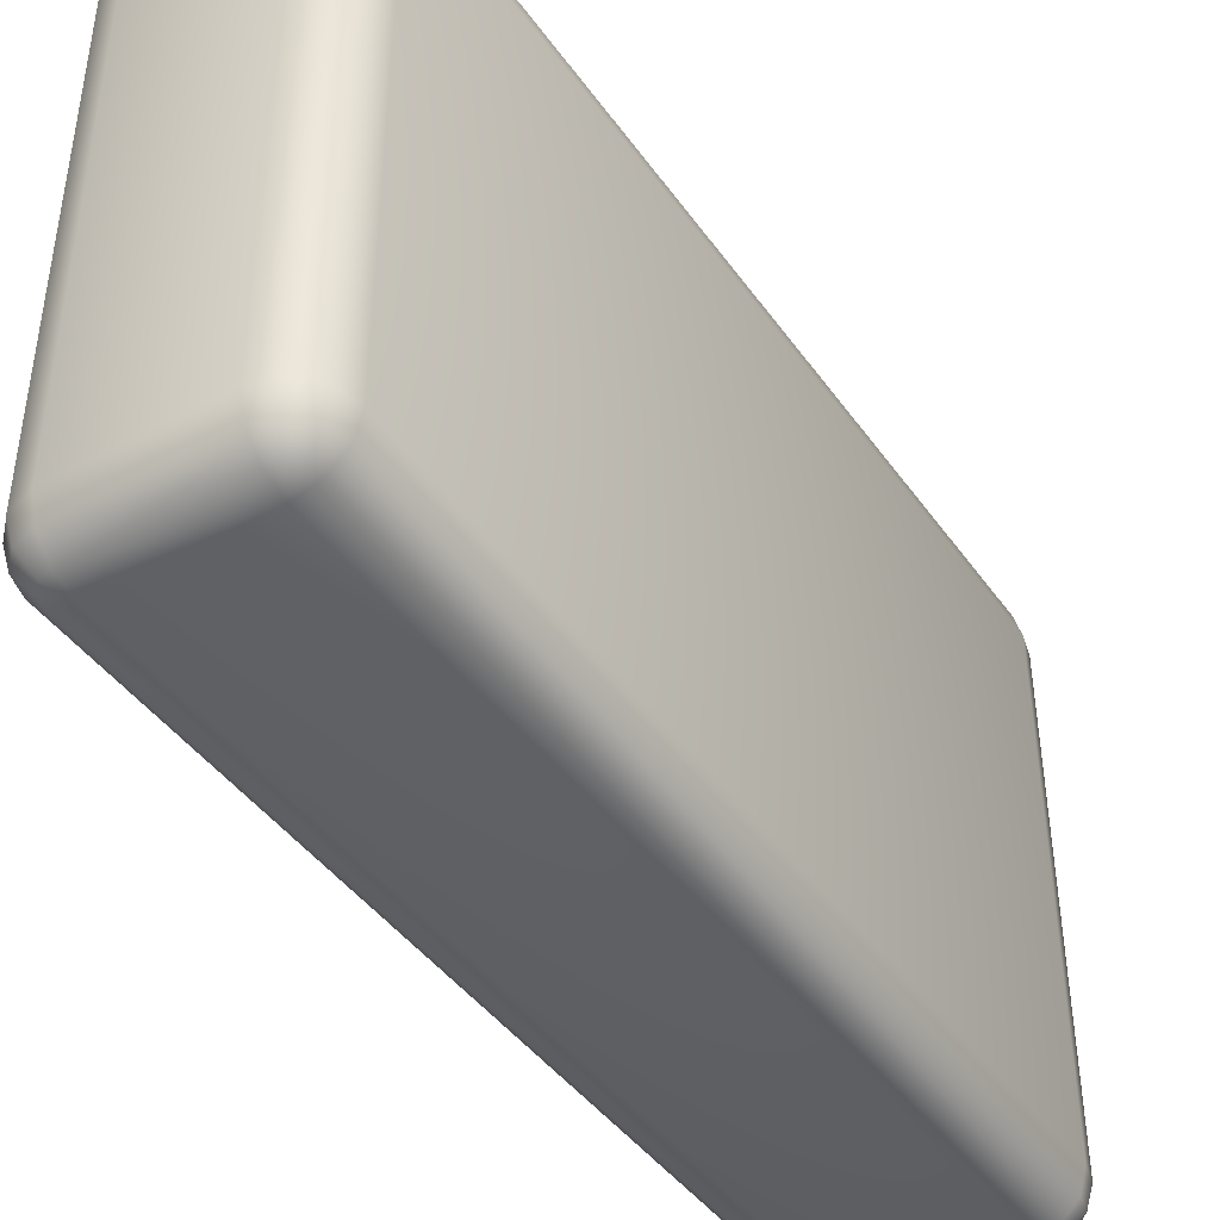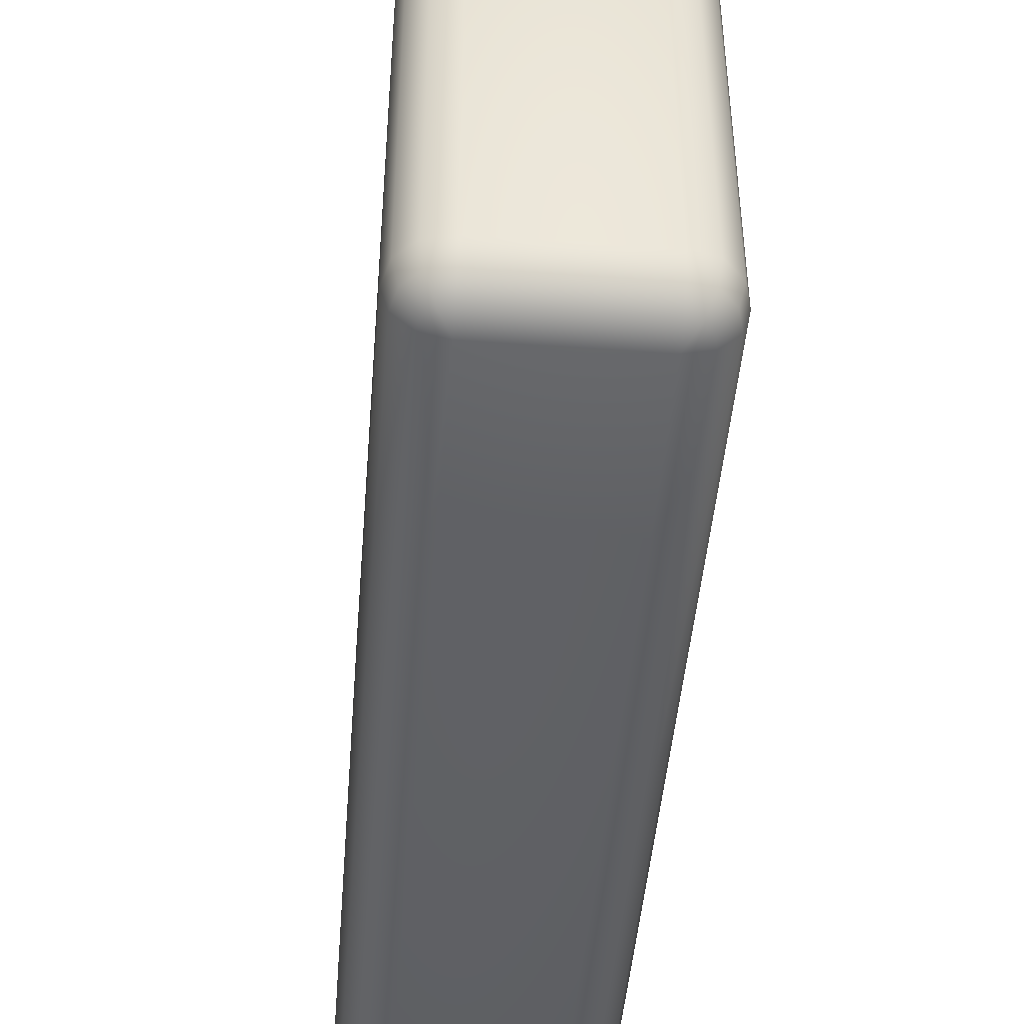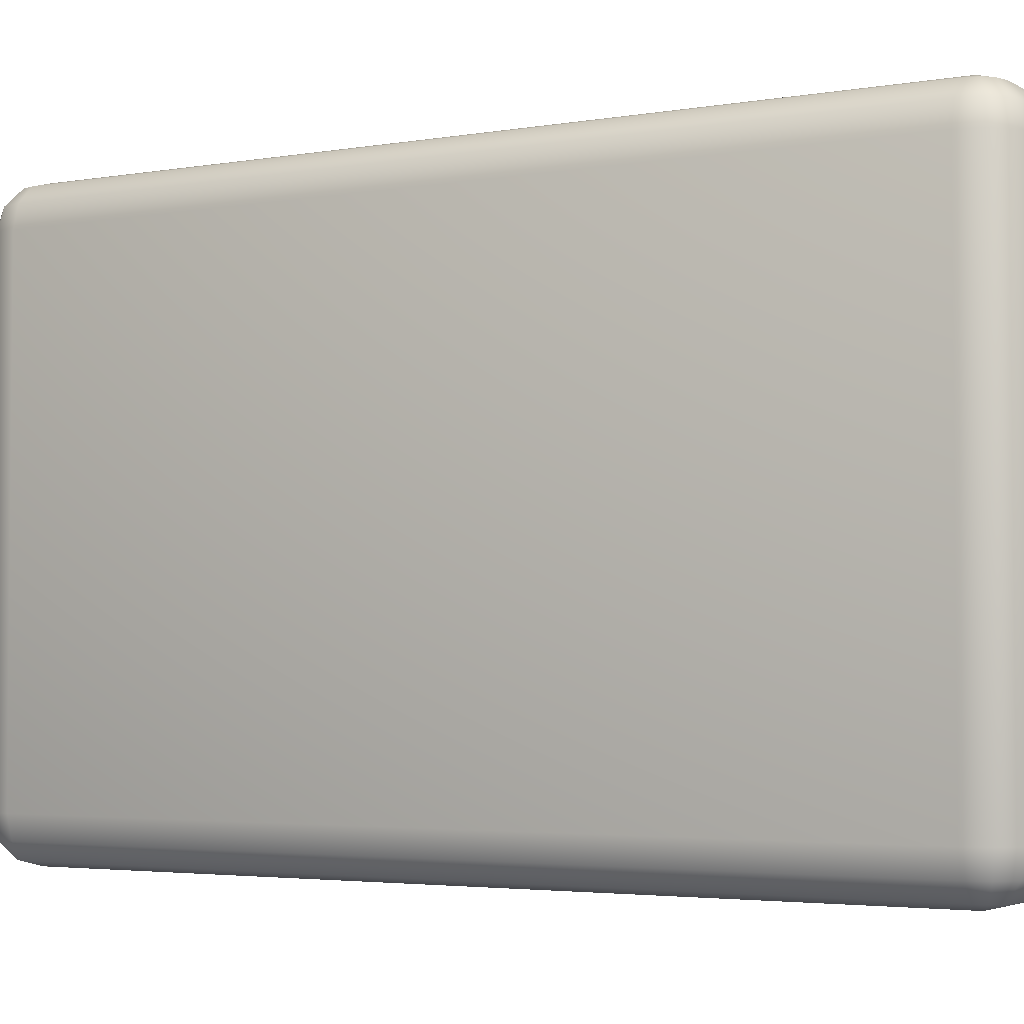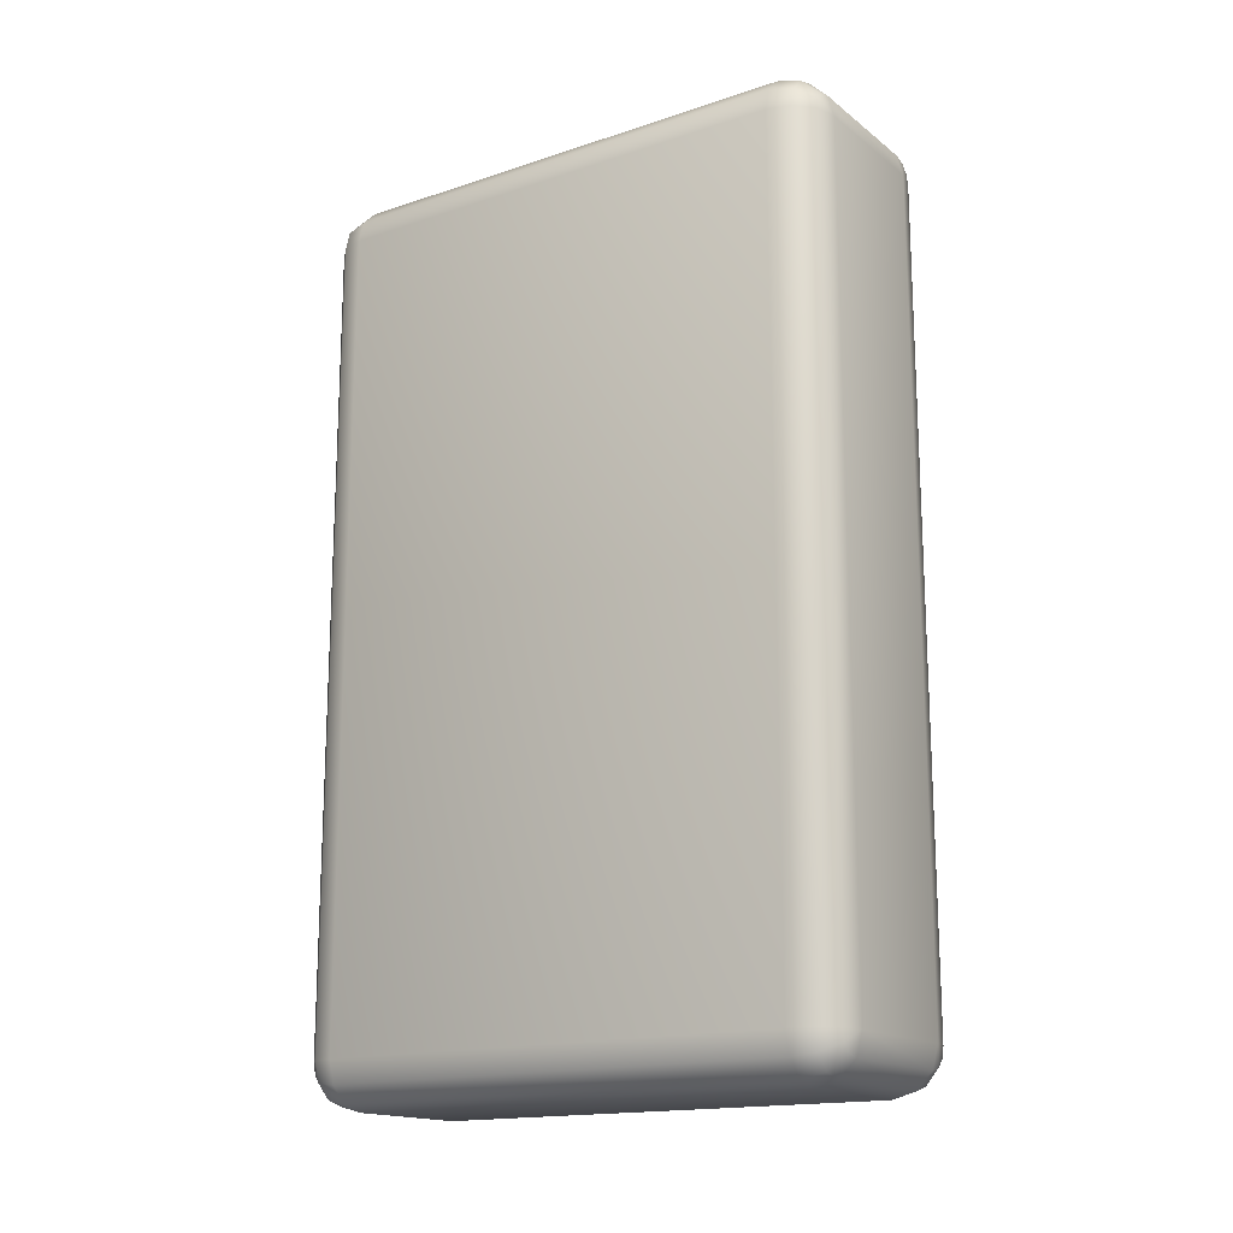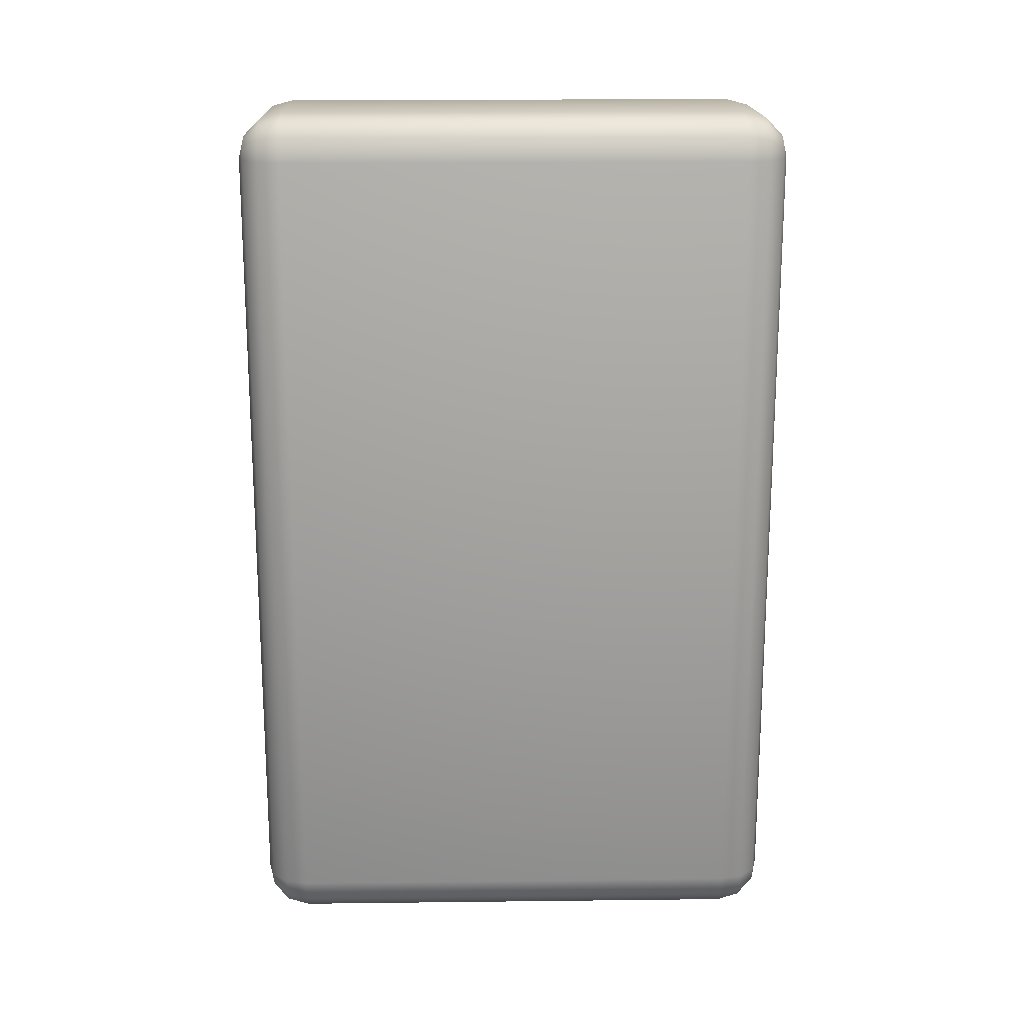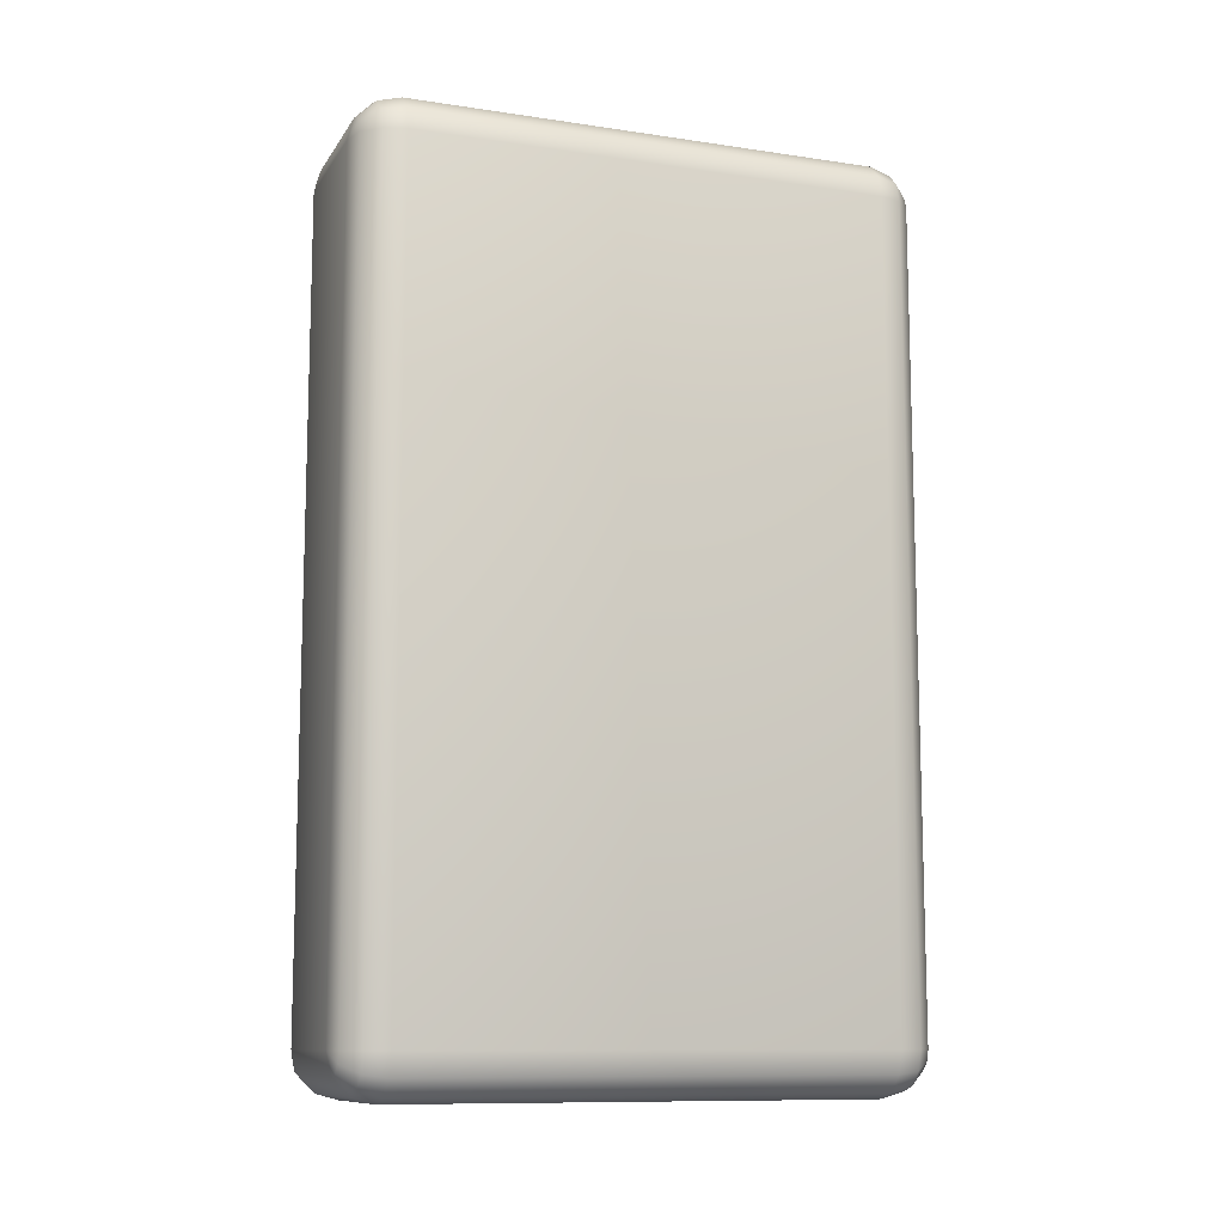
<metadata>
{"format":"obj","ext":"obj","renderer":"f3d","projection":"perspective","resolution":1024,"background":"white","views":[{"elev":-43.2,"azim":-147.4,"up":"+Y"},{"elev":-46.3,"azim":-4.6,"up":"+Y"},{"elev":-3.3,"azim":-59.3,"up":"+Y"},{"elev":-16.5,"azim":124.0,"up":"+Z"},{"elev":17.9,"azim":88.7,"up":"+Z"},{"elev":-10.8,"azim":69.7,"up":"+Z"}]}
</metadata>
<code>
v  -14.7 61.25 -88.2
v  -14.7 61.25 88.2
v  14.7 61.25 88.2
v  14.7 61.25 -88.2
v  -14.7 59.94 -93.1
v  -17.15 59.94 -92.44
v  -18.94 59.94 -90.65
v  -19.6 59.94 -88.2
v  -19.6 59.94 88.2
v  -18.94 59.94 90.65
v  -17.15 59.94 92.44
v  -14.7 59.94 93.1
v  14.7 59.94 93.1
v  17.15 59.94 92.44
v  18.94 59.94 90.65
v  19.6 59.94 88.2
v  19.6 59.94 -88.2
v  18.94 59.94 -90.65
v  17.15 59.94 -92.44
v  14.7 59.94 -93.1
v  -14.7 56.35 -96.69
v  -18.94 56.35 -95.55
v  -22.05 56.35 -92.44
v  -23.19 56.35 -88.2
v  -23.19 56.35 88.2
v  -22.05 56.35 92.44
v  -18.94 56.35 95.55
v  -14.7 56.35 96.69
v  14.7 56.35 96.69
v  18.94 56.35 95.55
v  22.05 56.35 92.44
v  23.19 56.35 88.2
v  23.19 56.35 -88.2
v  22.05 56.35 -92.44
v  18.94 56.35 -95.55
v  14.7 56.35 -96.69
v  -14.7 51.45 -98
v  -19.6 51.45 -96.69
v  -23.19 51.45 -93.1
v  -24.5 51.45 -88.2
v  -24.5 51.45 88.2
v  -23.19 51.45 93.1
v  -19.6 51.45 96.69
v  -14.7 51.45 98
v  14.7 51.45 98
v  19.6 51.45 96.69
v  23.19 51.45 93.1
v  24.5 51.45 88.2
v  24.5 51.45 -88.2
v  23.19 51.45 -93.1
v  19.6 51.45 -96.69
v  14.7 51.45 -98
v  -14.7 -51.45 -98
v  -19.6 -51.45 -96.69
v  -23.19 -51.45 -93.1
v  -24.5 -51.45 -88.2
v  -24.5 -51.45 88.2
v  -23.19 -51.45 93.1
v  -19.6 -51.45 96.69
v  -14.7 -51.45 98
v  14.7 -51.45 98
v  19.6 -51.45 96.69
v  23.19 -51.45 93.1
v  24.5 -51.45 88.2
v  24.5 -51.45 -88.2
v  23.19 -51.45 -93.1
v  19.6 -51.45 -96.69
v  14.7 -51.45 -98
v  -14.7 -56.35 -96.69
v  -18.94 -56.35 -95.55
v  -22.05 -56.35 -92.44
v  -23.19 -56.35 -88.2
v  -23.19 -56.35 88.2
v  -22.05 -56.35 92.44
v  -18.94 -56.35 95.55
v  -14.7 -56.35 96.69
v  14.7 -56.35 96.69
v  18.94 -56.35 95.55
v  22.05 -56.35 92.44
v  23.19 -56.35 88.2
v  23.19 -56.35 -88.2
v  22.05 -56.35 -92.44
v  18.94 -56.35 -95.55
v  14.7 -56.35 -96.69
v  -14.7 -59.94 -93.1
v  -17.15 -59.94 -92.44
v  -18.94 -59.94 -90.65
v  -19.6 -59.94 -88.2
v  -19.6 -59.94 88.2
v  -18.94 -59.94 90.65
v  -17.15 -59.94 92.44
v  -14.7 -59.94 93.1
v  14.7 -59.94 93.1
v  17.15 -59.94 92.44
v  18.94 -59.94 90.65
v  19.6 -59.94 88.2
v  19.6 -59.94 -88.2
v  18.94 -59.94 -90.65
v  17.15 -59.94 -92.44
v  14.7 -59.94 -93.1
v  -14.7 -61.25 -88.2
v  -14.7 -61.25 88.2
v  14.7 -61.25 88.2
v  14.7 -61.25 -88.2
g Com
f 1 2 3
f 1 3 4
f 1 5 6
f 1 6 7
f 1 7 8
f 1 8 9
f 1 9 2
f 2 9 10
f 2 10 11
f 2 11 12
f 2 12 13
f 2 13 3
f 3 13 14
f 3 14 15
f 3 15 16
f 3 16 17
f 3 17 4
f 4 17 18
f 4 18 19
f 4 19 20
f 4 20 5
f 4 5 1
f 5 21 22
f 5 22 6
f 6 22 23
f 6 23 7
f 7 23 24
f 7 24 8
f 8 24 25
f 8 25 9
f 9 25 26
f 9 26 10
f 10 26 27
f 10 27 11
f 11 27 28
f 11 28 12
f 12 28 29
f 12 29 13
f 13 29 30
f 13 30 14
f 14 30 31
f 14 31 15
f 15 31 32
f 15 32 16
f 16 32 33
f 16 33 17
f 17 33 34
f 17 34 18
f 18 34 35
f 18 35 19
f 19 35 36
f 19 36 20
f 20 36 21
f 20 21 5
f 21 37 38
f 21 38 22
f 22 38 39
f 22 39 23
f 23 39 40
f 23 40 24
f 24 40 41
f 24 41 25
f 25 41 42
f 25 42 26
f 26 42 43
f 26 43 27
f 27 43 44
f 27 44 28
f 28 44 45
f 28 45 29
f 29 45 46
f 29 46 30
f 30 46 47
f 30 47 31
f 31 47 48
f 31 48 32
f 32 48 49
f 32 49 33
f 33 49 50
f 33 50 34
f 34 50 51
f 34 51 35
f 35 51 52
f 35 52 36
f 36 52 37
f 36 37 21
f 37 53 54
f 37 54 38
f 38 54 55
f 38 55 39
f 39 55 56
f 39 56 40
f 40 56 57
f 40 57 41
f 41 57 58
f 41 58 42
f 42 58 59
f 42 59 43
f 43 59 60
f 43 60 44
f 44 60 61
f 44 61 45
f 45 61 62
f 45 62 46
f 46 62 63
f 46 63 47
f 47 63 64
f 47 64 48
f 48 64 65
f 48 65 49
f 49 65 66
f 49 66 50
f 50 66 67
f 50 67 51
f 51 67 68
f 51 68 52
f 52 68 53
f 52 53 37
f 53 69 70
f 53 70 54
f 54 70 71
f 54 71 55
f 55 71 72
f 55 72 56
f 56 72 73
f 56 73 57
f 57 73 74
f 57 74 58
f 58 74 75
f 58 75 59
f 59 75 76
f 59 76 60
f 60 76 77
f 60 77 61
f 61 77 78
f 61 78 62
f 62 78 79
f 62 79 63
f 63 79 80
f 63 80 64
f 64 80 81
f 64 81 65
f 65 81 82
f 65 82 66
f 66 82 83
f 66 83 67
f 67 83 84
f 67 84 68
f 68 84 69
f 68 69 53
f 69 85 86
f 69 86 70
f 70 86 87
f 70 87 71
f 71 87 88
f 71 88 72
f 72 88 89
f 72 89 73
f 73 89 90
f 73 90 74
f 74 90 91
f 74 91 75
f 75 91 92
f 75 92 76
f 76 92 93
f 76 93 77
f 77 93 94
f 77 94 78
f 78 94 95
f 78 95 79
f 79 95 96
f 79 96 80
f 80 96 97
f 80 97 81
f 81 97 98
f 81 98 82
f 82 98 99
f 82 99 83
f 83 99 100
f 83 100 84
f 84 100 85
f 84 85 69
f 85 101 86
f 86 101 87
f 87 101 88
f 88 101 102
f 88 102 89
f 89 102 90
f 90 102 91
f 91 102 92
f 92 102 103
f 92 103 93
f 93 103 94
f 94 103 95
f 95 103 96
f 96 103 104
f 96 104 97
f 97 104 98
f 98 104 99
f 99 104 100
f 100 104 101
f 100 101 85
f 104 103 102
f 104 102 101

</code>
